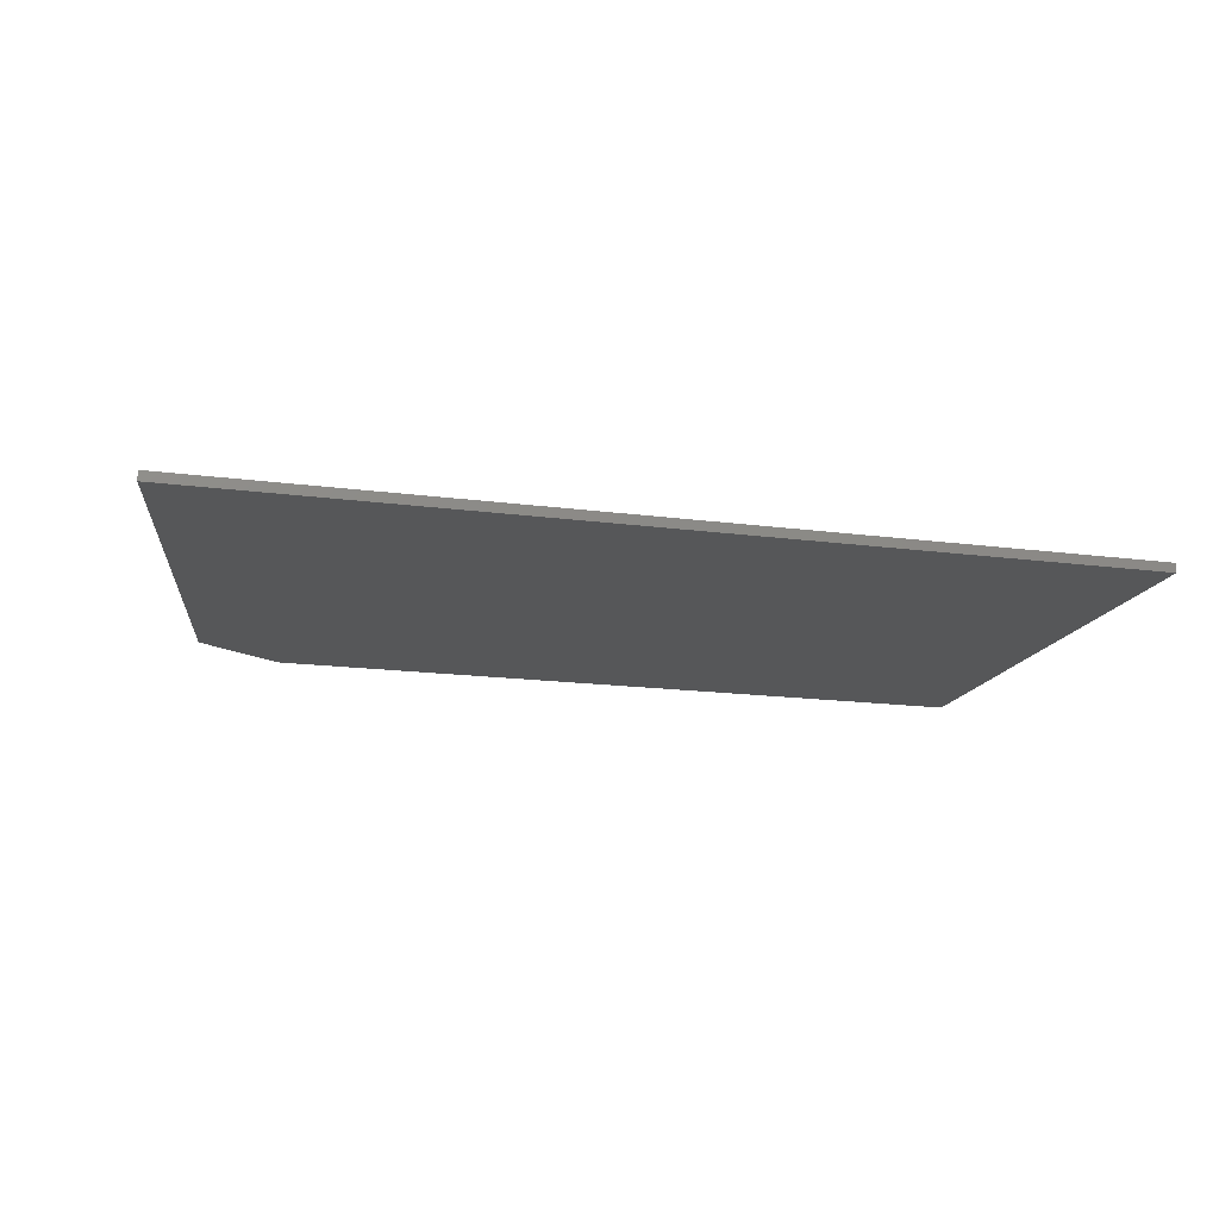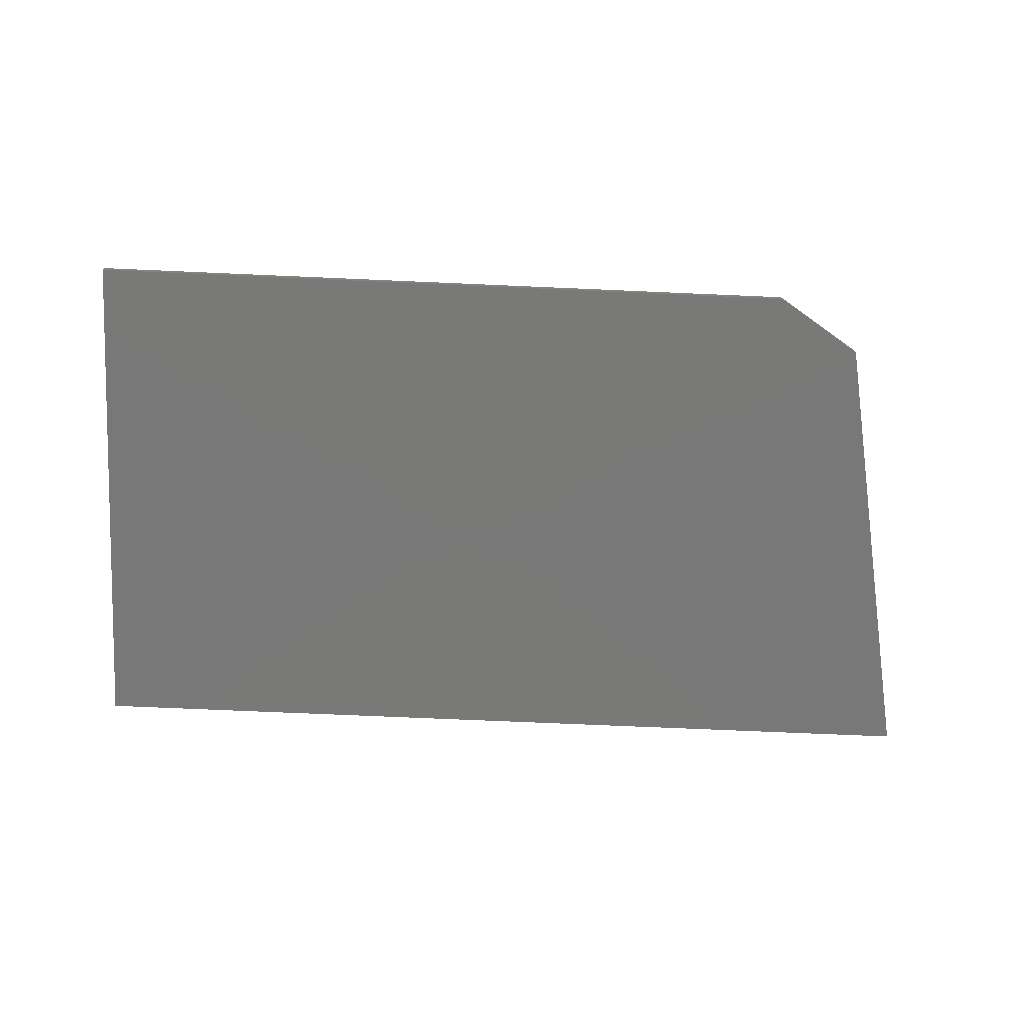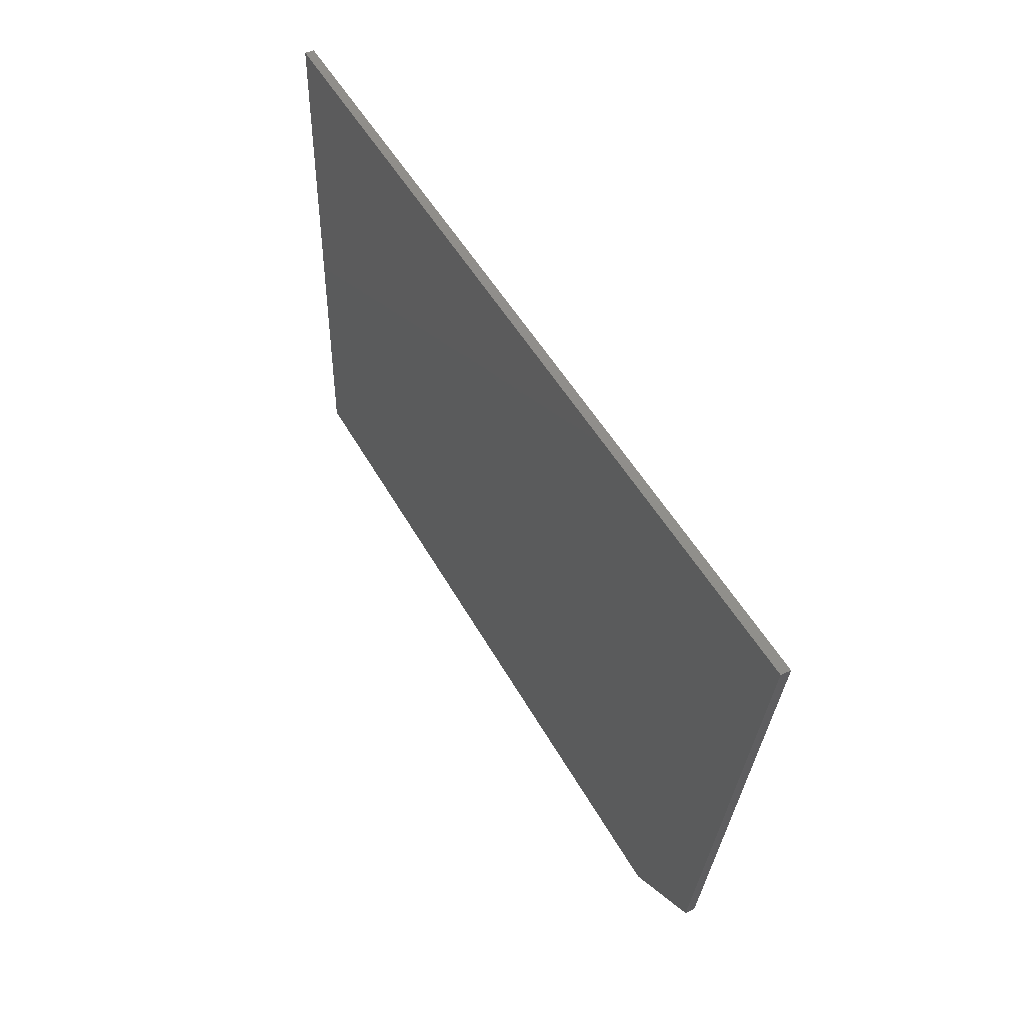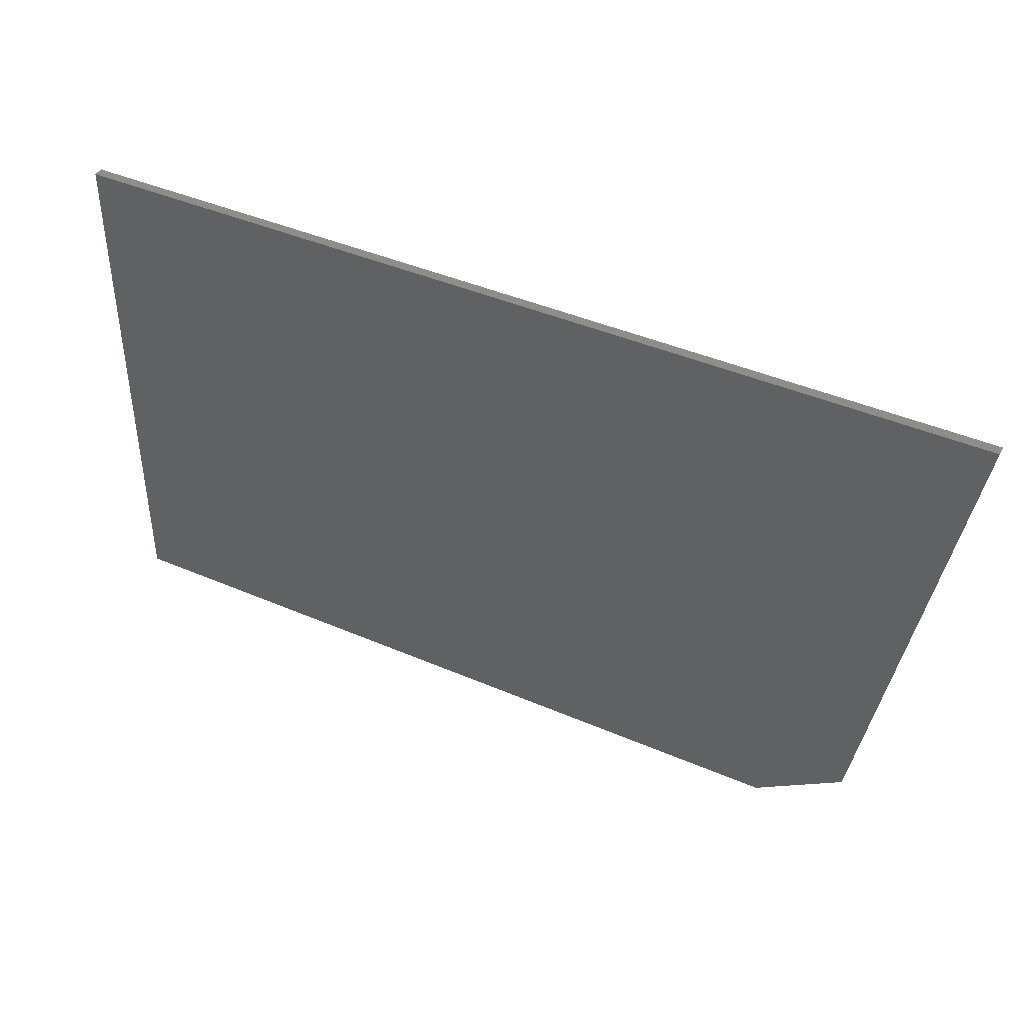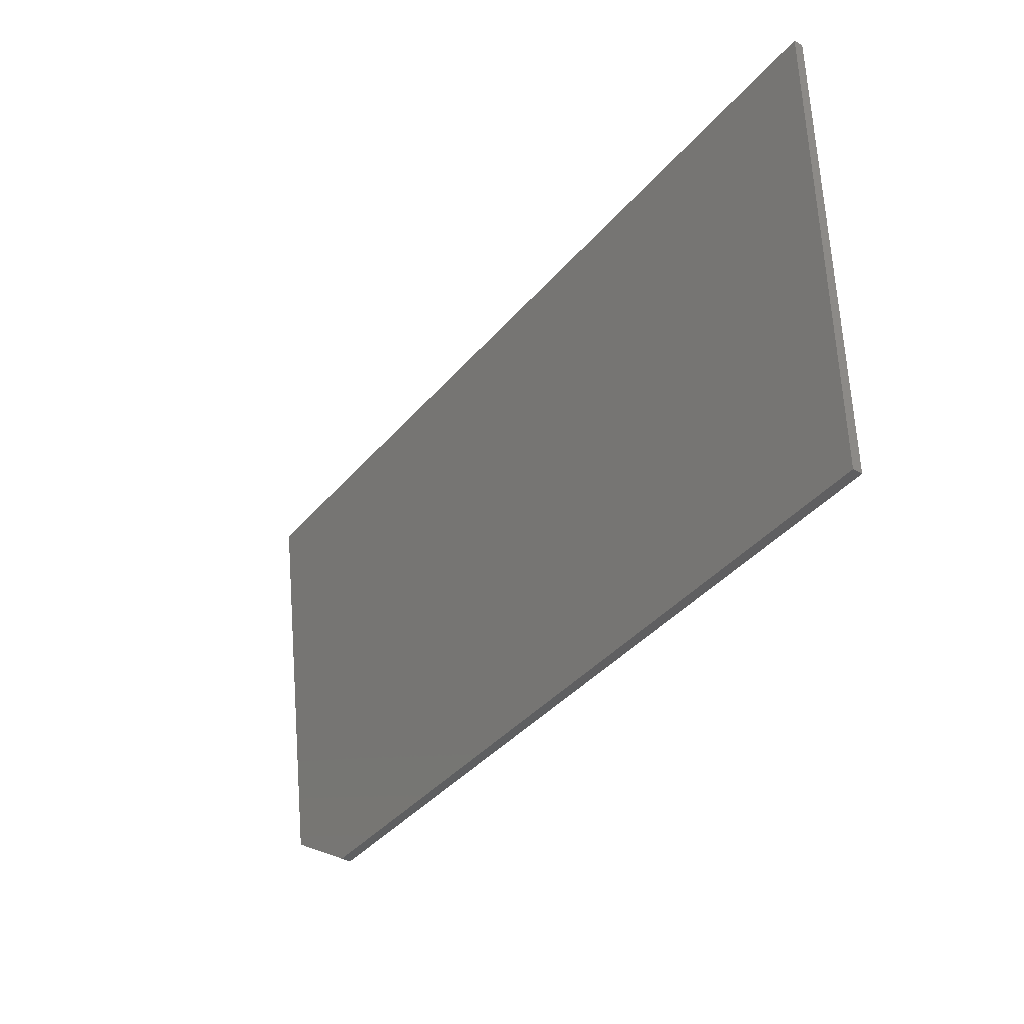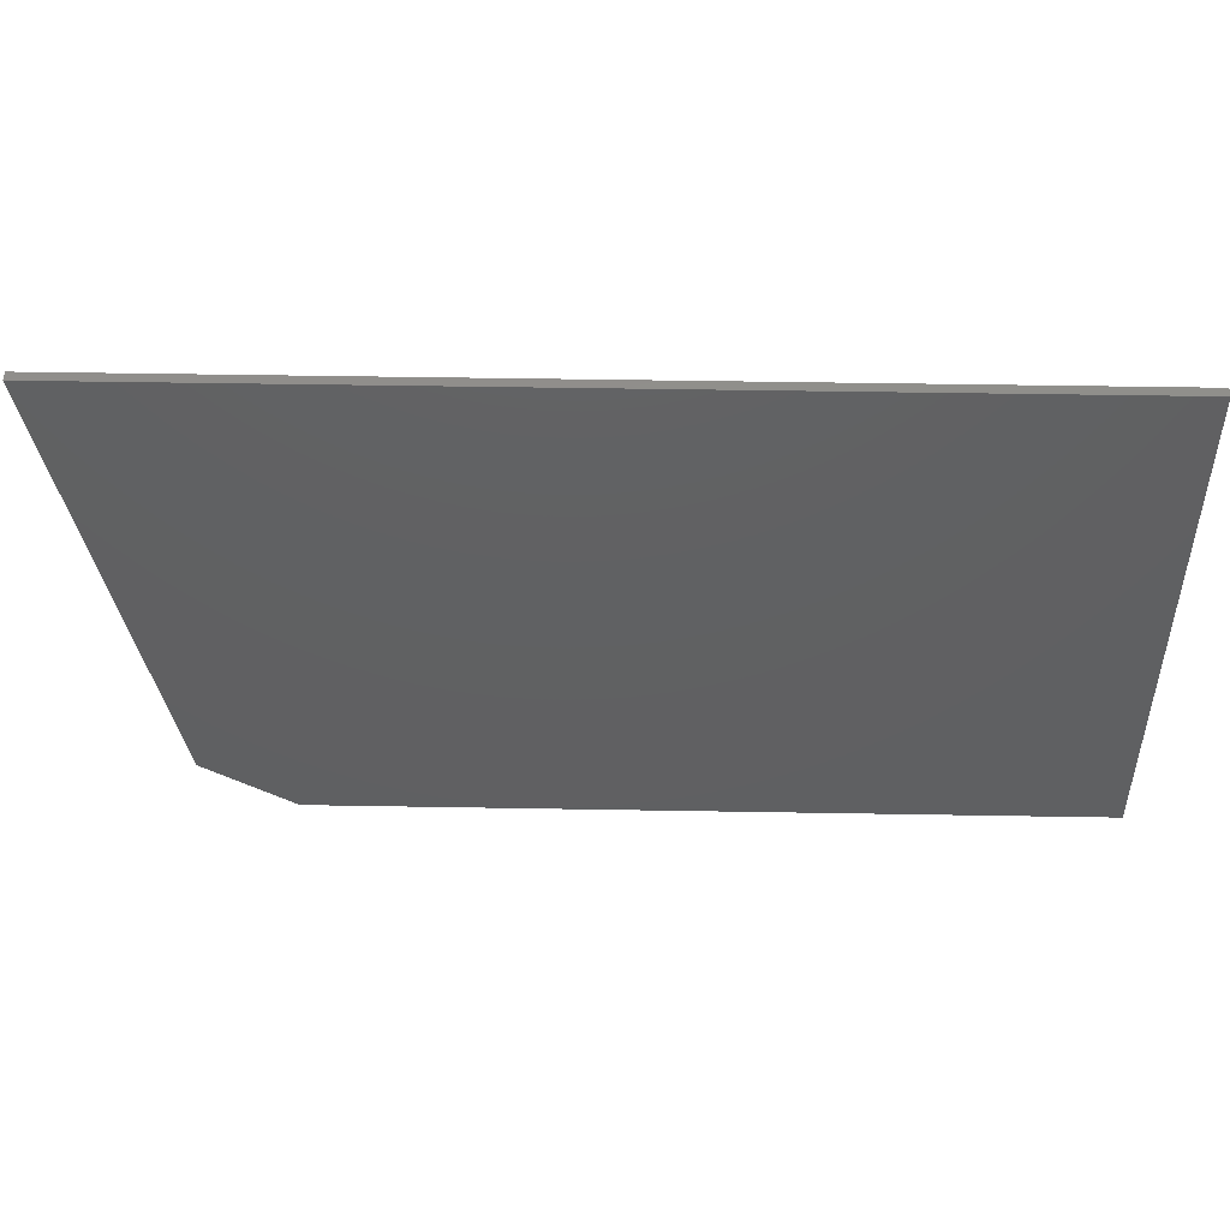
<metadata>
{"format":"stl","ext":"stl","renderer":"f3d","projection":"perspective","resolution":1024,"background":"white","views":[{"elev":-16.6,"azim":-15.2,"up":"+Y"},{"elev":-71.5,"azim":177.5,"up":"+Y"},{"elev":47.3,"azim":-117.2,"up":"+Z"},{"elev":42.3,"azim":-152.6,"up":"+Z"},{"elev":-38.9,"azim":54.4,"up":"+Z"},{"elev":48.5,"azim":1.1,"up":"+Z"}]}
</metadata>
<code>
# stl→obj: 10 verts, 16 faces
v 0 -0.007812 0.4219
v -0.75 -0.007812 0.4219
v -2.61e-17 -0.007812 -0.004441
v -0.6796 -0.007812 0.04165
v -0.6086 -0.007812 -0.004441
v -0.6086 -7.961e-18 -0.004441
v -0.6796 -1.329e-17 0.04165
v -2.61e-17 5.96e-17 -0.004441
v -0.75 7.704e-34 0.4219
v 0 8.327e-17 0.4219
f 1 2 3
f 3 2 4
f 3 4 5
f 6 7 8
f 8 7 9
f 8 9 10
f 5 6 3
f 3 6 8
f 2 9 4
f 4 9 7
f 5 4 6
f 6 4 7
f 1 10 2
f 2 10 9
f 3 8 1
f 1 8 10

</code>
